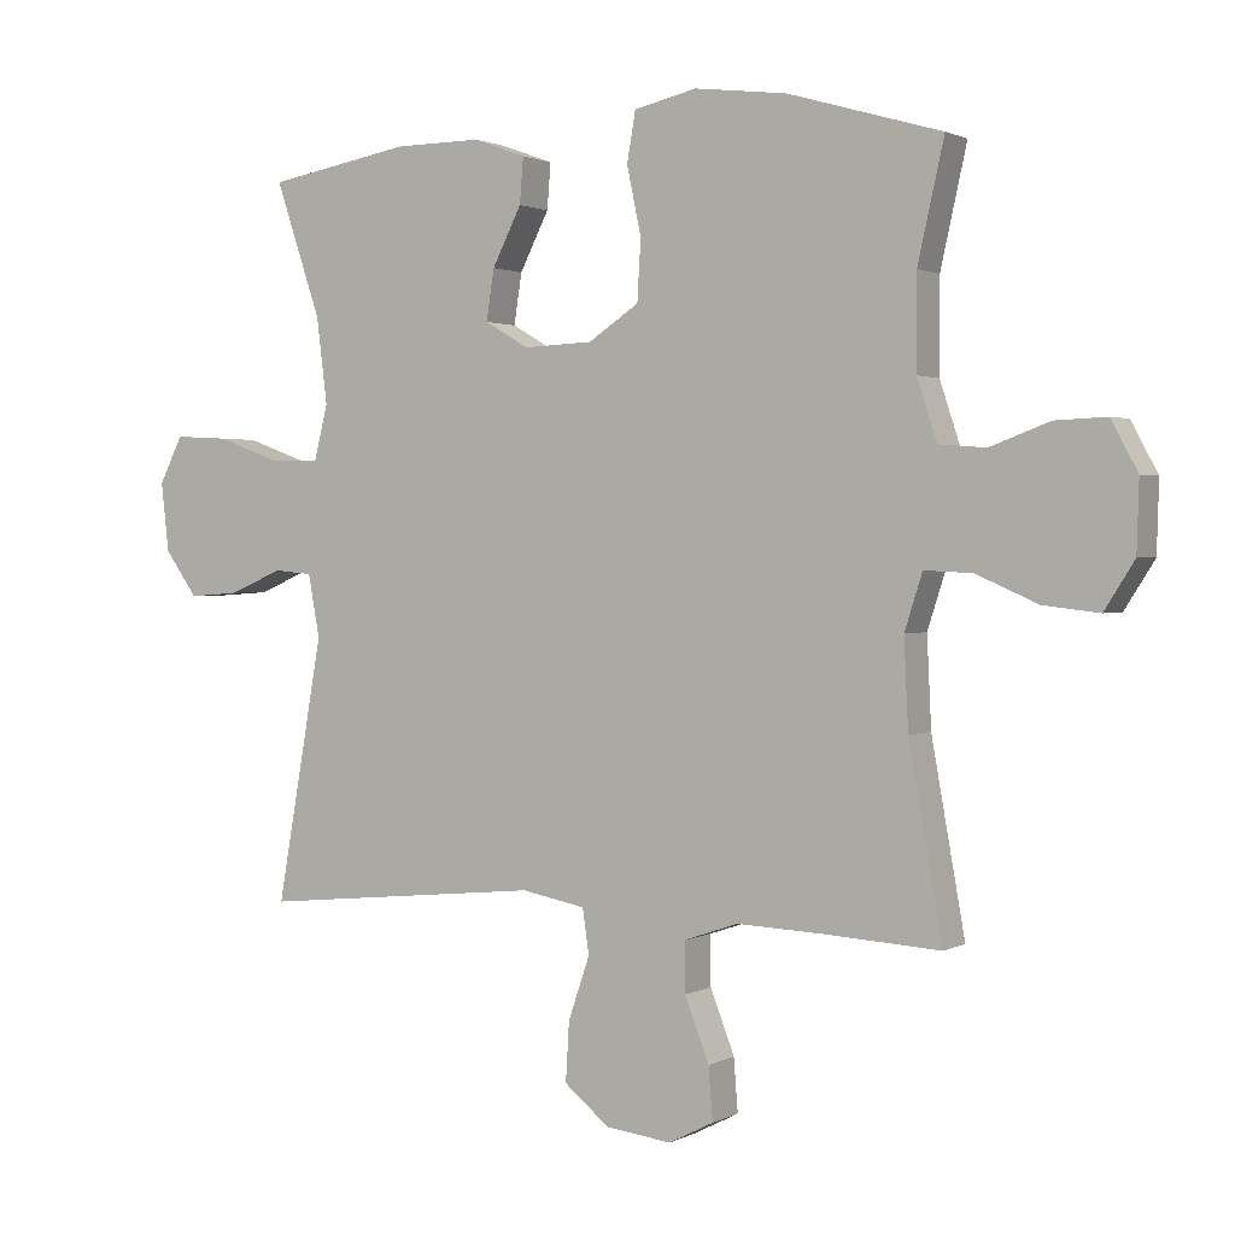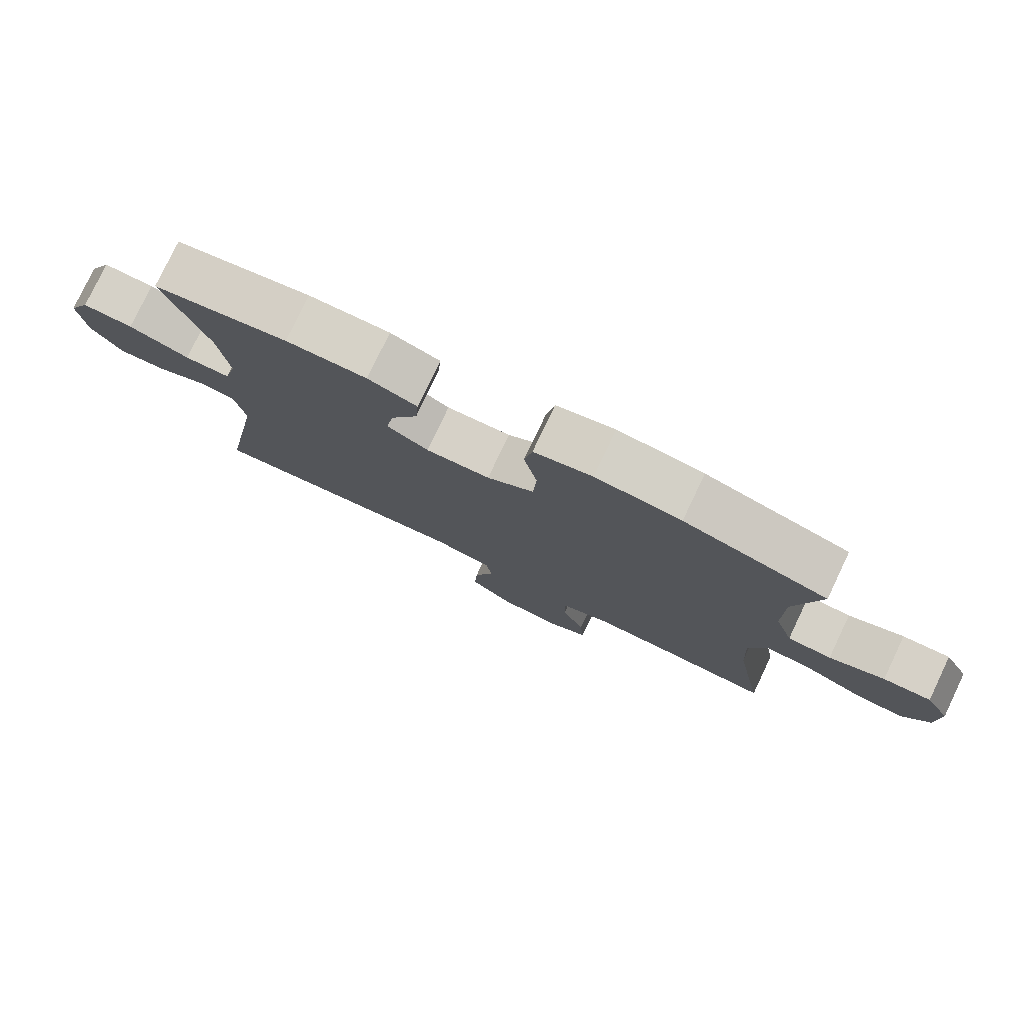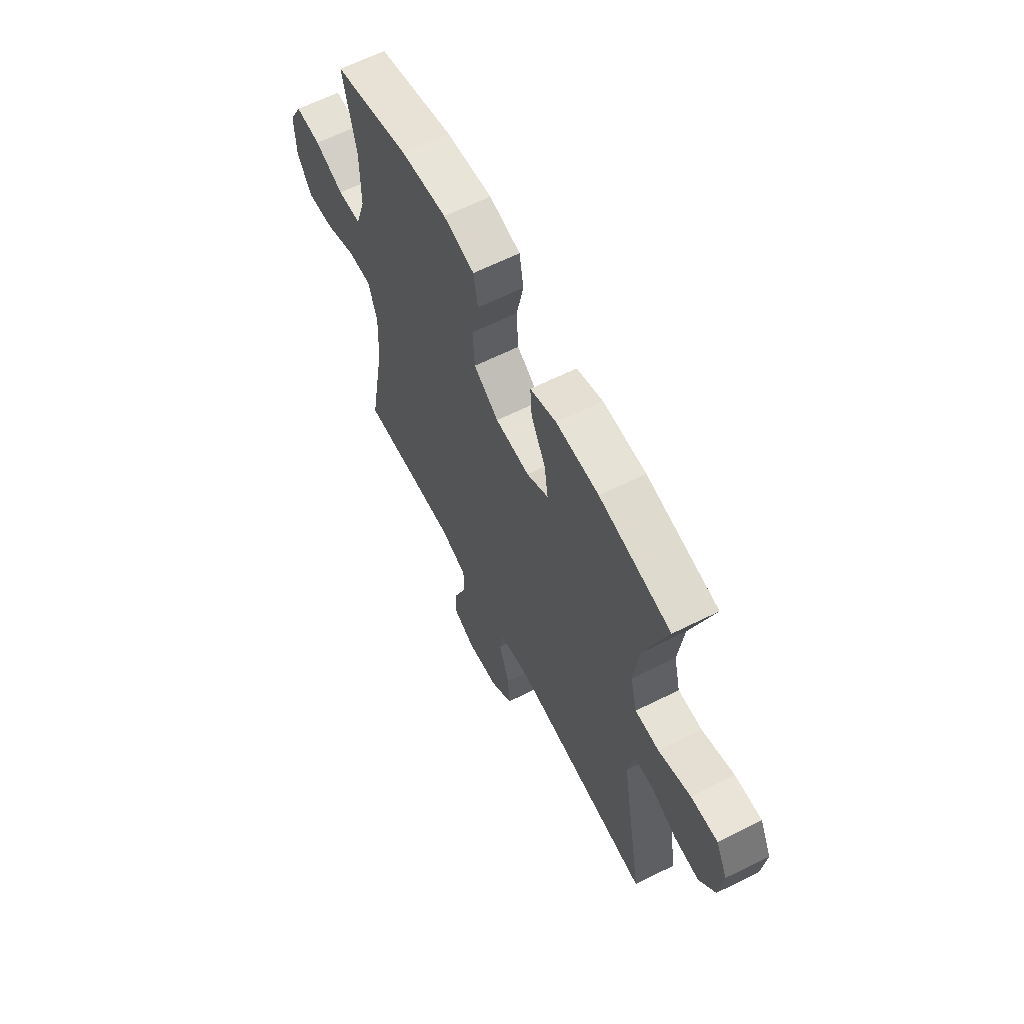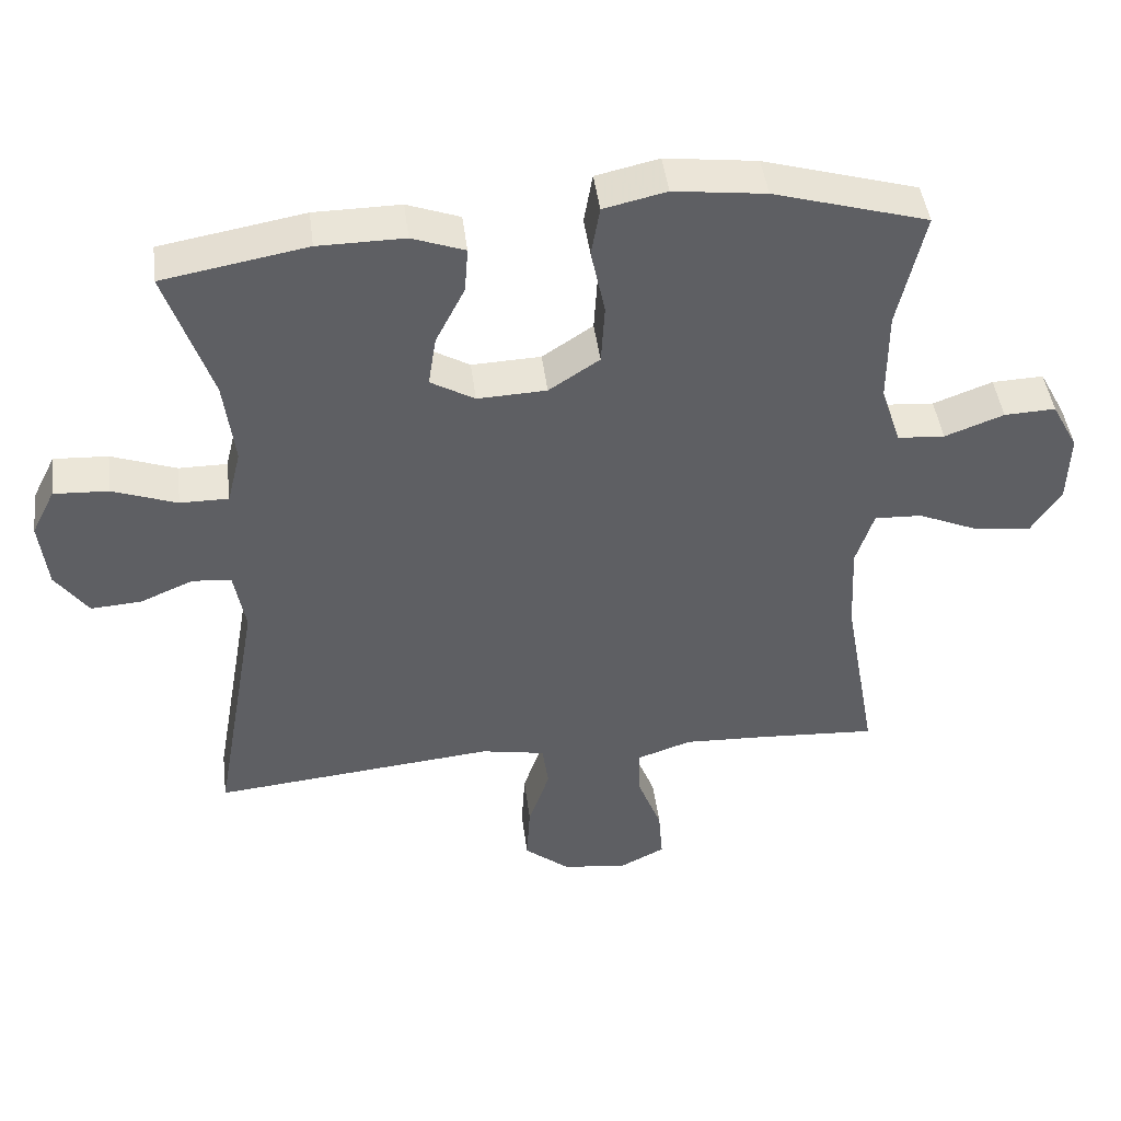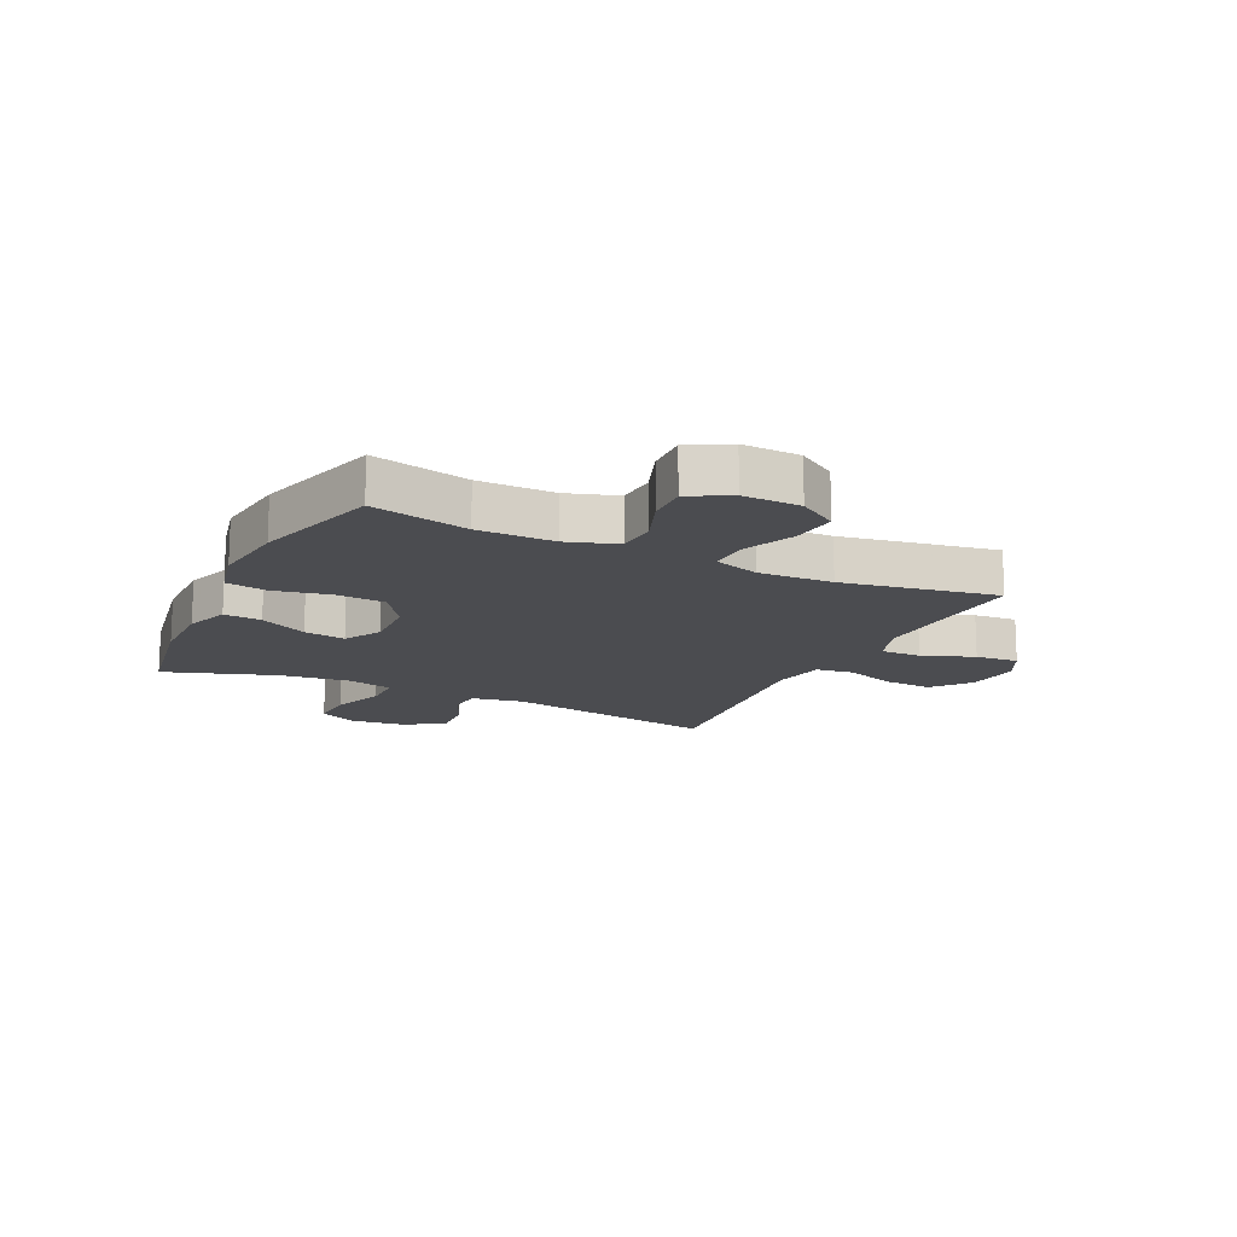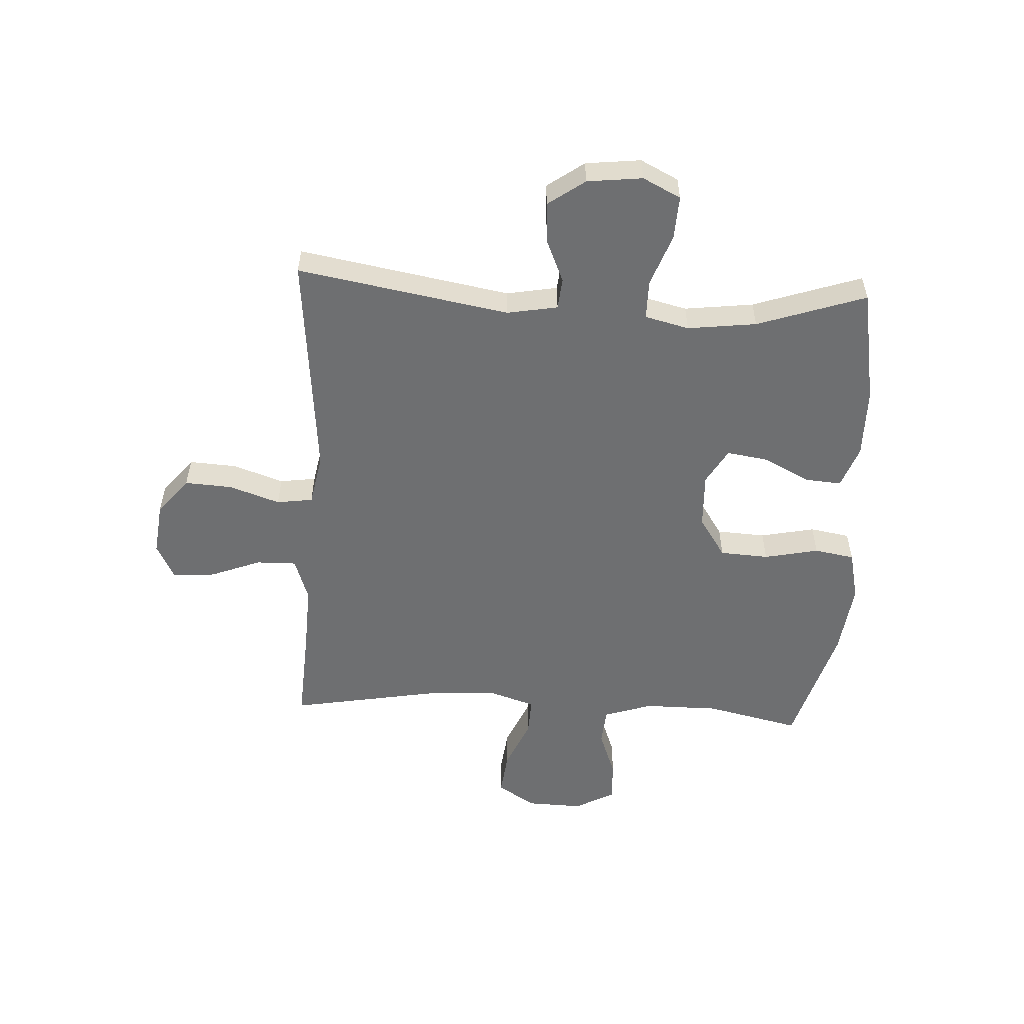
<metadata>
{"format":"obj","ext":"obj","renderer":"f3d","projection":"perspective","resolution":1024,"background":"white","views":[{"elev":1.4,"azim":29.8,"up":"+Z"},{"elev":78.6,"azim":25.5,"up":"+Z"},{"elev":62.9,"azim":-116.8,"up":"+Z"},{"elev":45.0,"azim":-7.2,"up":"+Z"},{"elev":-15.2,"azim":64.3,"up":"+Y"},{"elev":-54.6,"azim":-93.1,"up":"+Y"}]}
</metadata>
<code>
v 0.5 0.07 -0.5
v 0.335 0.07 -0.49
v 0.216 0.07 -0.485
v 0.14 0.07 -0.511
v 0.141 0.07 -0.581
v 0.175 0.07 -0.669
v 0.181 0.07 -0.743
v 0.118 0.07 -0.775
v 0.026 0.07 -0.764
v -0.038 0.07 -0.712
v -0.033 0.07 -0.629
v -0.003 0.07 -0.541
v -0.012 0.07 -0.478
v -0.102 0.07 -0.461
v -0.5 0.07 -0.5
v -0.435 0.07 -0.131
v -0.451 0.07 -0.043
v -0.505 0.07 -0.038
v -0.58 0.07 -0.07
v -0.651 0.07 -0.075
v -0.697 0.07 -0.011
v -0.708 0.07 0.085
v -0.675 0.07 0.151
v -0.599 0.07 0.147
v -0.508 0.07 0.114
v -0.44 0.07 0.114
v -0.421 0.07 0.191
v -0.436 0.07 0.311
v -0.5 0.07 0.5
v -0.298 0.07 0.536
v -0.177 0.07 0.537
v -0.103 0.07 0.51
v -0.108 0.07 0.446
v -0.149 0.07 0.365
v -0.16 0.07 0.294
v -0.098 0.07 0.258
v -0.001 0.07 0.262
v 0.07 0.07 0.309
v 0.075 0.07 0.394
v 0.055 0.07 0.489
v 0.067 0.07 0.559
v 0.155 0.07 0.579
v 0.284 0.07 0.563
v 0.5 0.07 0.5
v 0.463 0.07 0.335
v 0.463 0.07 0.205
v 0.491 0.07 0.12
v 0.557 0.07 0.115
v 0.64 0.07 0.146
v 0.712 0.07 0.149
v 0.749 0.07 0.08
v 0.746 0.07 -0.018
v 0.704 0.07 -0.084
v 0.626 0.07 -0.075
v 0.539 0.07 -0.037
v 0.472 0.07 -0.034
v 0.447 0.07 -0.112
v 0.453 0.07 -0.237
v 0.5 0 -0.5
v 0.335 0 -0.49
v 0.216 0 -0.485
v 0.14 0 -0.511
v 0.141 0 -0.581
v 0.175 0 -0.669
v 0.181 0 -0.743
v 0.118 0 -0.775
v 0.026 0 -0.764
v -0.038 0 -0.712
v -0.033 0 -0.629
v -0.003 0 -0.541
v -0.012 0 -0.478
v -0.102 0 -0.461
v -0.5 0 -0.5
v -0.435 0 -0.131
v -0.451 0 -0.043
v -0.505 0 -0.038
v -0.58 0 -0.07
v -0.651 0 -0.075
v -0.697 0 -0.011
v -0.708 0 0.085
v -0.675 0 0.151
v -0.599 0 0.147
v -0.508 0 0.114
v -0.44 0 0.114
v -0.421 0 0.191
v -0.436 0 0.311
v -0.5 0 0.5
v -0.298 0 0.536
v -0.177 0 0.537
v -0.103 0 0.51
v -0.108 0 0.446
v -0.149 0 0.365
v -0.16 0 0.294
v -0.098 0 0.258
v -0.001 0 0.262
v 0.07 0 0.309
v 0.075 0 0.394
v 0.055 0 0.489
v 0.067 0 0.559
v 0.155 0 0.579
v 0.284 0 0.563
v 0.5 0 0.5
v 0.463 0 0.335
v 0.463 0 0.205
v 0.491 0 0.12
v 0.557 0 0.115
v 0.64 0 0.146
v 0.712 0 0.149
v 0.749 0 0.08
v 0.746 0 -0.018
v 0.704 0 -0.084
v 0.626 0 -0.075
v 0.539 0 -0.037
v 0.472 0 -0.034
v 0.447 0 -0.112
v 0.453 0 -0.237
f 52 53 54 55
f 52 55 56
f 51 52 56
f 48 49 50 51
f 47 48 51 56
f 46 47 56 57
f 42 43 44 45
f 42 45 46 57
f 39 40 41 42
f 38 39 42 57
f 31 32 33 34
f 31 34 35
f 28 29 30 31
f 27 28 31 35
f 26 27 35 36
f 22 23 24 25
f 22 25 26
f 21 22 26
f 18 19 20 21
f 17 18 21 26
f 16 17 26 36
f 14 15 16 36
f 9 10 11 12
f 7 8 9 12
f 5 6 7 12
f 4 5 12 13
f 3 4 13
f 58 1 2
f 58 2 3
f 37 38 57 58
f 14 36 37 58
f 3 13 14 58
f 113 112 111 110
f 114 113 110
f 114 110 109
f 109 108 107 106
f 114 109 106 105
f 115 114 105 104
f 103 102 101 100
f 115 104 103 100
f 100 99 98 97
f 115 100 97 96
f 92 91 90 89
f 93 92 89
f 89 88 87 86
f 93 89 86 85
f 94 93 85 84
f 83 82 81 80
f 84 83 80
f 84 80 79
f 79 78 77 76
f 84 79 76 75
f 94 84 75 74
f 94 74 73 72
f 70 69 68 67
f 70 67 66 65
f 70 65 64 63
f 71 70 63 62
f 71 62 61
f 60 59 116
f 61 60 116
f 116 115 96 95
f 116 95 94 72
f 116 72 71 61
f 1 59 60 2
f 2 60 61 3
f 3 61 62 4
f 4 62 63 5
f 5 63 64 6
f 6 64 65 7
f 7 65 66 8
f 8 66 67 9
f 9 67 68 10
f 10 68 69 11
f 11 69 70 12
f 12 70 71 13
f 13 71 72 14
f 14 72 73 15
f 15 73 74 16
f 16 74 75 17
f 17 75 76 18
f 18 76 77 19
f 19 77 78 20
f 20 78 79 21
f 21 79 80 22
f 22 80 81 23
f 23 81 82 24
f 24 82 83 25
f 25 83 84 26
f 26 84 85 27
f 27 85 86 28
f 28 86 87 29
f 29 87 88 30
f 30 88 89 31
f 31 89 90 32
f 32 90 91 33
f 33 91 92 34
f 34 92 93 35
f 35 93 94 36
f 36 94 95 37
f 37 95 96 38
f 38 96 97 39
f 39 97 98 40
f 40 98 99 41
f 41 99 100 42
f 42 100 101 43
f 43 101 102 44
f 44 102 103 45
f 45 103 104 46
f 46 104 105 47
f 47 105 106 48
f 48 106 107 49
f 49 107 108 50
f 50 108 109 51
f 51 109 110 52
f 52 110 111 53
f 53 111 112 54
f 54 112 113 55
f 55 113 114 56
f 56 114 115 57
f 57 115 116 58
f 58 116 59 1

</code>
